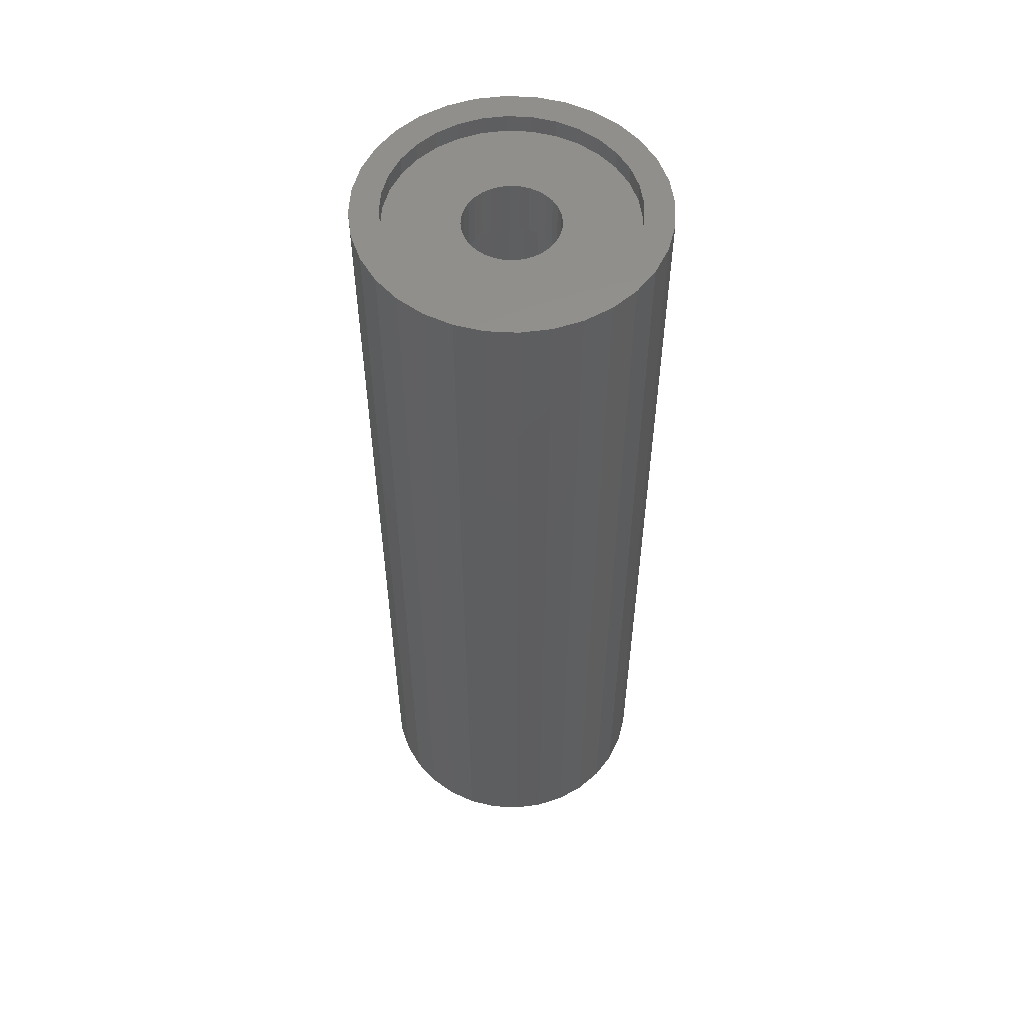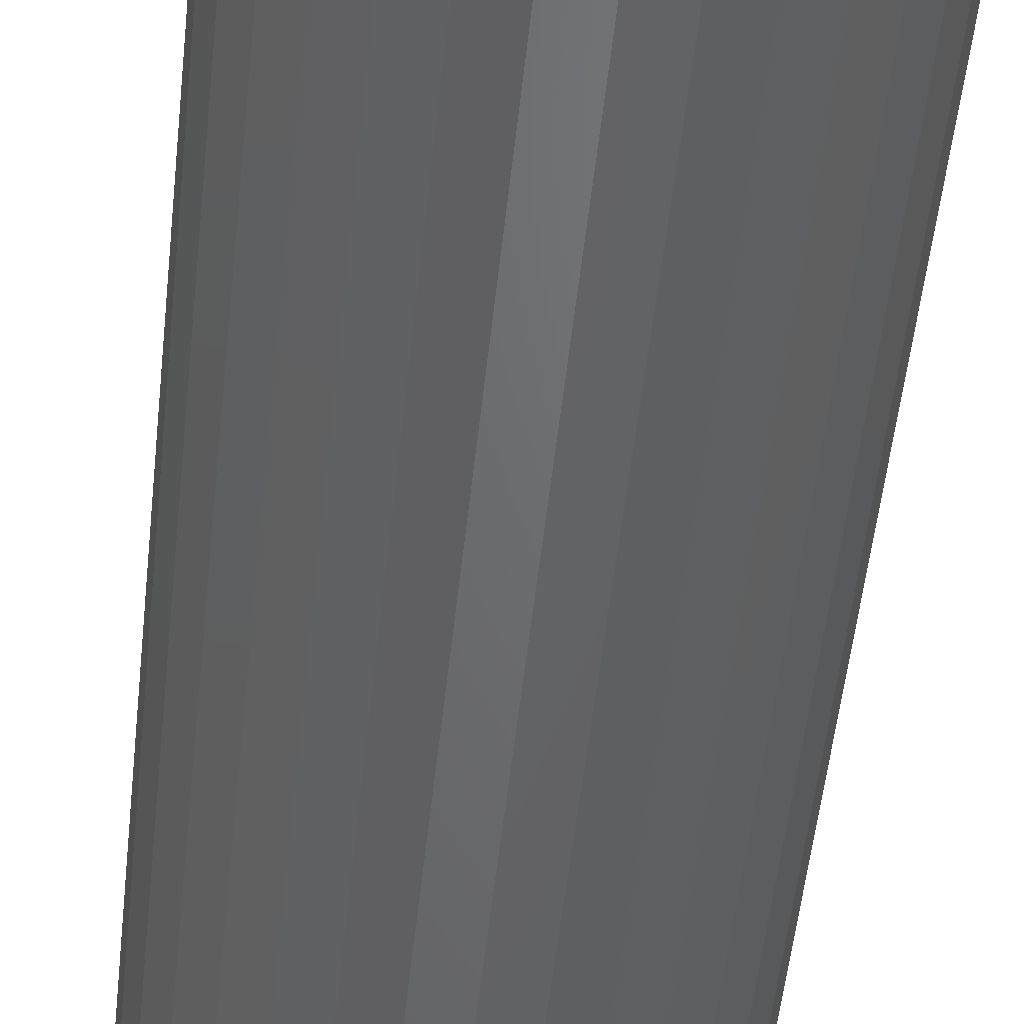
<metadata>
{"format":"stl","ext":"stl","renderer":"f3d","projection":"perspective","resolution":1024,"background":"white","views":[{"elev":54.9,"azim":20.2,"up":"+Z"},{"elev":-49.3,"azim":-5.8,"up":"+Y"}]}
</metadata>
<code>
# stl→obj: 356 verts, 708 faces
v 0.103 0 0.01562
v 0.03978 -0.007765 0.01562
v 0.1011 -0.01996 0.01562
v 0.04054 1.555e-17 0.01562
v -0.03603 -0.01523 0.01562
v -0.0383 -0.007765 0.01562
v -0.0996 -0.01996 0.01562
v -0.03235 -0.02211 0.01562
v 0.03751 -0.01523 0.01562
v 0.03383 -0.02211 0.01562
v -0.1016 -3.29e-17 0.01562
v -0.03906 4.874e-18 0.01562
v -0.0383 0.007765 0.01562
v 0.0007401 0.0398 0.01562
v 0.008505 0.03904 0.01562
v 0.0858 0.05684 0.01562
v 0.07308 0.07234 0.01562
v 0.05758 0.08506 0.01562
v 0.03989 0.09452 0.01562
v 0.0207 0.1003 0.01562
v 0.0007401 0.1023 0.01562
v -0.01922 0.1003 0.01562
v -0.03841 0.09452 0.01562
v -0.0561 0.08506 0.01562
v -0.0716 0.07234 0.01562
v -0.08432 0.05684 0.01562
v -0.007025 0.03904 0.01562
v -0.09378 0.03915 0.01562
v -0.0996 0.01996 0.01562
v -0.03235 0.02211 0.01562
v -0.0274 0.02814 0.01562
v -0.02137 0.03309 0.01562
v -0.01449 0.03677 0.01562
v -0.03603 0.01523 0.01562
v -0.09378 -0.03915 0.01562
v -0.08432 -0.05684 0.01562
v -0.007025 -0.03904 0.01562
v -0.01449 -0.03677 0.01562
v -0.02137 -0.03309 0.01562
v -0.0274 -0.02814 0.01562
v 0.0007401 -0.0398 0.01562
v -0.0716 -0.07234 0.01562
v -0.0561 -0.08506 0.01562
v -0.03841 -0.09452 0.01562
v -0.01922 -0.1003 0.01562
v 0.0007401 -0.1023 0.01562
v 0.0207 -0.1003 0.01562
v 0.03989 -0.09452 0.01562
v 0.05758 -0.08506 0.01562
v 0.07308 -0.07234 0.01562
v 0.0858 -0.05684 0.01562
v 0.008505 -0.03904 0.01562
v 0.09526 0.03915 0.01562
v 0.01597 0.03677 0.01562
v 0.02285 0.03309 0.01562
v 0.02888 0.02814 0.01562
v 0.03383 0.02211 0.01562
v 0.1011 0.01996 0.01562
v 0.03751 0.01523 0.01562
v 0.03978 0.007765 0.01562
v 0.09526 -0.03915 0.01562
v 0.02888 -0.02814 0.01562
v 0.02285 -0.03309 0.01562
v 0.01597 -0.03677 0.01562
v 0.0007401 -0.0398 -0.03125
v 0.008505 -0.03904 -0.03125
v 0.01597 -0.03677 -0.03125
v 0.02285 -0.03309 -0.03125
v 0.02888 -0.02814 -0.03125
v 0.03383 -0.02211 -0.03125
v 0.03751 -0.01523 -0.03125
v 0.03978 -0.007765 -0.03125
v 0.04054 -9.749e-18 -0.03125
v -0.007025 -0.03904 -0.03125
v -0.01449 -0.03677 -0.03125
v -0.02137 -0.03309 -0.03125
v -0.0274 -0.02814 -0.03125
v -0.03235 -0.02211 -0.03125
v -0.03603 -0.01523 -0.03125
v -0.0383 -0.007765 -0.03125
v -0.03906 4.874e-18 -0.03125
v 0.0007401 0.0398 -0.03125
v -0.007025 0.03904 -0.03125
v -0.01449 0.03677 -0.03125
v -0.02137 0.03309 -0.03125
v -0.0274 0.02814 -0.03125
v -0.03235 0.02211 -0.03125
v -0.03603 0.01523 -0.03125
v -0.0383 0.007765 -0.03125
v 0.008505 0.03904 -0.03125
v 0.01597 0.03677 -0.03125
v 0.02285 0.03309 -0.03125
v 0.02888 0.02814 -0.03125
v 0.03383 0.02211 -0.03125
v 0.03751 0.01523 -0.03125
v 0.03978 0.007765 -0.03125
v 0.0207 -0.1003 0.03125
v 0.03989 -0.09452 0.03125
v 0.05758 -0.08506 0.03125
v 0.07308 -0.07234 0.03125
v 0.0858 -0.05684 0.03125
v 0.09526 -0.03915 0.03125
v 0.1011 -0.01996 0.03125
v 0.103 6.581e-17 0.03125
v 0.0007401 -0.1023 0.03125
v -0.01922 -0.1003 0.03125
v -0.03841 -0.09452 0.03125
v -0.0561 -0.08506 0.03125
v -0.0716 -0.07234 0.03125
v -0.08432 -0.05684 0.03125
v -0.09378 -0.03915 0.03125
v -0.0996 -0.01996 0.03125
v -0.1016 -3.29e-17 0.03125
v -0.01922 0.1003 0.03125
v -0.03841 0.09452 0.03125
v -0.0561 0.08506 0.03125
v -0.0716 0.07234 0.03125
v -0.08432 0.05684 0.03125
v -0.09378 0.03915 0.03125
v -0.0996 0.01996 0.03125
v 0.0007401 0.1023 0.03125
v 0.0207 0.1003 0.03125
v 0.03989 0.09452 0.03125
v 0.05758 0.08506 0.03125
v 0.07308 0.07234 0.03125
v 0.0858 0.05684 0.03125
v 0.09526 0.03915 0.03125
v 0.1011 0.01996 0.03125
v -0.0881 0.08909 0.03125
v -0.1038 0.06999 0.03125
v -0.1154 0.04821 0.03125
v -0.0881 -0.08909 0.03125
v -0.06901 -0.1048 0.03125
v 0.07098 0.1048 0.03125
v 0.09007 0.08909 0.03125
v 0.1057 -0.06999 0.03125
v 0.1174 -0.04821 0.03125
v 0.09007 -0.08909 0.03125
v 0.07098 -0.1048 0.03125
v -0.06901 0.1048 0.03125
v -0.04723 0.1164 0.03125
v 0.0492 0.1164 0.03125
v 0.02557 0.1236 0.03125
v 0.0009868 0.126 0.03125
v -0.02359 0.1236 0.03125
v -0.04723 -0.1164 0.03125
v -0.02359 -0.1236 0.03125
v 0.0009868 -0.126 0.03125
v 0.02557 -0.1236 0.03125
v 0.0492 -0.1164 0.03125
v -0.1038 -0.06999 0.03125
v -0.1154 -0.04821 0.03125
v -0.1226 -0.02458 0.03125
v -0.125 7.138e-17 0.03125
v -0.1226 0.02458 0.03125
v 0.1057 0.06999 0.03125
v 0.1174 0.04821 0.03125
v 0.1246 0.02458 0.03125
v 0.127 0 0.03125
v 0.1246 -0.02458 0.03125
v -0.125 -7.592e-09 -0.7537
v -0.1226 0.02458 -0.7537
v -0.1154 0.04821 -0.7537
v -0.1038 0.06999 -0.7537
v -0.0881 0.08909 -0.7537
v -0.06901 0.1048 -0.7537
v -0.04723 0.1164 -0.7537
v -0.02359 0.1236 -0.7537
v 0.0009868 0.126 -0.7537
v 0.02557 0.1236 -0.7537
v 0.0492 0.1164 -0.7537
v 0.07098 0.1048 -0.7537
v 0.09007 0.08909 -0.7537
v 0.1057 0.06999 -0.7537
v 0.1174 0.04821 -0.7537
v 0.1246 0.02458 -0.7537
v 0.127 0 -0.7537
v 0.1246 -0.02458 -0.7537
v 0.1174 -0.04821 -0.7537
v 0.1057 -0.06999 -0.7537
v 0.09007 -0.08909 -0.7537
v 0.07098 -0.1048 -0.7537
v 0.0492 -0.1164 -0.7537
v 0.02557 -0.1236 -0.7537
v 0.0009868 -0.126 -0.7537
v -0.02359 -0.1236 -0.7537
v -0.04723 -0.1164 -0.7537
v -0.06901 -0.1048 -0.7537
v -0.0881 -0.08909 -0.7537
v -0.1038 -0.06999 -0.7537
v -0.1154 -0.04821 -0.7537
v -0.1226 -0.02458 -0.7537
v -0.06988 5.354e-09 -0.7812
v -0.06204 -0.03244 -0.7812
v -0.04693 -0.05224 -0.7812
v -0.05272 -0.04627 -0.7812
v -0.02602 -0.06552 -0.7812
v -0.03349 -0.06193 -0.7812
v 0.006424 -0.07066 -0.7812
v 0.03042 -0.06449 -0.7812
v 0.02267 -0.06749 -0.7812
v 0.05649 -0.04408 -0.7812
v 0.06838 -0.0219 -0.7812
v 0.0653 -0.02976 -0.7812
v -0.05778 -0.03964 -0.7812
v -0.04049 -0.05748 -0.7812
v 0.01464 -0.06955 -0.7812
v 0.06131 -0.03719 -0.7812
v -0.06937 -0.00843 -0.7812
v -0.06788 -0.01673 -0.7812
v -0.06542 -0.02477 -0.7812
v -0.01819 -0.06822 -0.7812
v -0.0101 -0.06999 -0.7812
v -0.001858 -0.07081 -0.7812
v 0.03777 -0.0606 -0.7812
v 0.04463 -0.05586 -0.7812
v 0.0509 -0.05033 -0.7812
v 0.07185 2.031e-13 -0.7812
v 0.07098 -0.01109 -0.7812
v 0.06401 0.03244 -0.7812
v 0.04891 0.05224 -0.7812
v 0.0547 0.04627 -0.7812
v 0.02799 0.06552 -0.7812
v 0.03546 0.06193 -0.7812
v -0.00445 0.07066 -0.7812
v -0.02844 0.06449 -0.7812
v -0.0207 0.06749 -0.7812
v -0.05451 0.04408 -0.7812
v -0.06641 0.0219 -0.7812
v -0.06333 0.02976 -0.7812
v 0.05976 0.03964 -0.7812
v 0.04246 0.05748 -0.7812
v -0.01266 0.06955 -0.7812
v -0.05934 0.03719 -0.7812
v 0.07135 0.00843 -0.7812
v 0.06985 0.01673 -0.7812
v 0.06739 0.02477 -0.7812
v 0.02016 0.06822 -0.7812
v 0.01207 0.06999 -0.7812
v 0.003832 0.07081 -0.7812
v -0.0358 0.0606 -0.7812
v -0.04266 0.05586 -0.7812
v -0.04893 0.05033 -0.7812
v -0.069 0.01109 -0.7812
v -0.05767 0.0243 -0.03125
v -0.06128 0.01239 -0.03125
v -0.06128 -0.01239 -0.03125
v -0.05767 -0.0243 -0.03125
v -0.0518 -0.03527 -0.03125
v 0.04588 0.04489 -0.03125
v 0.05377 0.03527 -0.03125
v 0.05964 0.0243 -0.03125
v 0.06325 0.01239 -0.03125
v 0.06325 -0.01239 -0.03125
v 0.05964 -0.0243 -0.03125
v 0.05377 -0.03527 -0.03125
v 0.04588 -0.04489 -0.03125
v 0.06447 0 -0.03125
v -0.0625 -2.042e-17 -0.03125
v -0.04391 0.04489 -0.03125
v -0.03428 0.05279 -0.03125
v -0.02331 0.05865 -0.03125
v -0.0114 0.06227 -0.03125
v 0.0009868 0.06349 -0.03125
v 0.01337 0.06227 -0.03125
v 0.02528 0.05865 -0.03125
v 0.03626 0.05279 -0.03125
v -0.0518 0.03527 -0.03125
v 0.03626 -0.05279 -0.03125
v 0.02528 -0.05865 -0.03125
v 0.01337 -0.06227 -0.03125
v 0.0009868 -0.06349 -0.03125
v -0.0114 -0.06227 -0.03125
v -0.02331 -0.05865 -0.03125
v -0.03428 -0.05279 -0.03125
v -0.04391 -0.04489 -0.03125
v 0.0009868 0.06349 -0.7151
v -0.0114 0.06227 -0.7151
v -0.02331 0.05865 -0.7151
v -0.03428 0.05279 -0.7151
v -0.04391 0.04489 -0.7151
v -0.0518 0.03527 -0.7151
v -0.05767 0.0243 -0.7151
v -0.06128 0.01239 -0.7151
v -0.0625 -3.826e-09 -0.7151
v 0.01337 0.06227 -0.7151
v 0.02528 0.05865 -0.7151
v 0.03626 0.05279 -0.7151
v 0.04588 0.04489 -0.7151
v 0.05377 0.03527 -0.7151
v 0.05964 0.0243 -0.7151
v 0.06325 0.01239 -0.7151
v 0.06447 0 -0.7151
v 0.0009868 -0.06349 -0.7151
v 0.01337 -0.06227 -0.7151
v 0.02528 -0.05865 -0.7151
v 0.03626 -0.05279 -0.7151
v 0.04588 -0.04489 -0.7151
v 0.05377 -0.03527 -0.7151
v 0.05964 -0.0243 -0.7151
v 0.06325 -0.01239 -0.7151
v -0.0114 -0.06227 -0.7151
v -0.02331 -0.05865 -0.7151
v -0.03428 -0.05279 -0.7151
v -0.04391 -0.04489 -0.7151
v -0.0518 -0.03527 -0.7151
v -0.05767 -0.0243 -0.7151
v -0.06128 -0.01239 -0.7151
v -0.05074 -0.02179 -0.7188
v -0.05315 -0.01476 -0.7188
v -0.03846 -0.03998 -0.7188
v -0.04332 -0.0345 -0.7188
v -0.02029 -0.05195 -0.7188
v -0.02684 -0.04877 -0.7188
v 0.02882 -0.04877 -0.7188
v 0.0453 -0.0345 -0.7188
v 0.04043 -0.03998 -0.7188
v 0.05513 -0.01476 -0.7188
v 0.05272 -0.02179 -0.7188
v -0.05463 -0.007456 -0.7188
v -0.04745 -0.0284 -0.7188
v -0.03293 -0.04476 -0.7188
v 0.0349 -0.04476 -0.7188
v 0.04942 -0.0284 -0.7188
v 0.0571 -2.031e-13 -0.7188
v 0.0566 -0.007456 -0.7188
v -0.05512 4.239e-09 -0.7188
v 0.0009868 -0.05611 -0.7188
v -0.006264 -0.05564 -0.7188
v -0.0134 -0.05425 -0.7188
v 0.02227 -0.05195 -0.7188
v 0.01537 -0.05425 -0.7188
v 0.008238 -0.05564 -0.7188
v 0.05272 0.02179 -0.7188
v 0.05513 0.01476 -0.7188
v 0.04043 0.03998 -0.7188
v 0.0453 0.0345 -0.7188
v 0.02227 0.05195 -0.7188
v 0.02882 0.04877 -0.7188
v -0.02684 0.04877 -0.7188
v -0.04332 0.0345 -0.7188
v -0.03846 0.03998 -0.7188
v -0.05315 0.01476 -0.7188
v -0.05074 0.02179 -0.7188
v 0.0566 0.007456 -0.7188
v 0.04942 0.0284 -0.7188
v 0.0349 0.04476 -0.7188
v -0.03293 0.04476 -0.7188
v -0.04745 0.0284 -0.7188
v -0.05463 0.007456 -0.7188
v 0.0009869 0.05611 -0.7188
v 0.008238 0.05564 -0.7188
v 0.01537 0.05425 -0.7188
v -0.02029 0.05195 -0.7188
v -0.0134 0.05425 -0.7188
v -0.006264 0.05564 -0.7188
f 1 2 3
f 1 4 2
f 5 6 7
f 5 7 8
f 3 2 9
f 9 10 3
f 11 7 6
f 11 6 12
f 11 12 13
f 14 15 16
f 14 16 17
f 14 17 18
f 14 18 19
f 14 19 20
f 14 20 21
f 14 21 22
f 14 22 23
f 14 23 24
f 14 24 25
f 14 25 26
f 14 26 27
f 28 29 30
f 28 30 31
f 28 31 32
f 28 32 33
f 28 33 27
f 28 27 26
f 29 11 13
f 29 13 34
f 29 34 30
f 35 36 37
f 35 37 38
f 35 38 39
f 35 39 40
f 35 40 8
f 35 8 7
f 41 37 36
f 41 36 42
f 41 42 43
f 41 43 44
f 41 44 45
f 41 45 46
f 41 46 47
f 41 47 48
f 41 48 49
f 41 49 50
f 41 50 51
f 41 51 52
f 53 16 15
f 53 15 54
f 53 54 55
f 53 55 56
f 53 56 57
f 53 57 58
f 58 57 59
f 58 59 60
f 58 60 4
f 58 4 1
f 61 3 10
f 61 10 62
f 61 62 63
f 61 63 64
f 61 64 52
f 61 52 51
f 65 52 66
f 66 52 64
f 66 64 67
f 67 64 63
f 67 63 68
f 68 63 62
f 68 62 69
f 69 62 10
f 69 10 70
f 70 10 9
f 70 9 71
f 71 9 2
f 71 2 72
f 72 2 4
f 72 4 73
f 52 65 41
f 41 65 74
f 41 74 37
f 37 74 75
f 37 75 38
f 38 75 76
f 38 76 39
f 39 76 77
f 39 77 40
f 40 77 78
f 40 78 8
f 8 78 79
f 8 79 5
f 5 79 80
f 5 80 6
f 6 80 81
f 6 81 12
f 82 27 83
f 83 27 33
f 83 33 84
f 84 33 32
f 84 32 85
f 85 32 31
f 85 31 86
f 86 31 30
f 86 30 87
f 87 30 34
f 87 34 88
f 88 34 13
f 88 13 89
f 89 13 12
f 89 12 81
f 27 82 14
f 14 82 90
f 14 90 15
f 15 90 91
f 15 91 54
f 54 91 92
f 54 92 55
f 55 92 93
f 55 93 56
f 56 93 94
f 56 94 57
f 57 94 95
f 57 95 59
f 59 95 96
f 59 96 60
f 60 96 73
f 60 73 4
f 46 97 47
f 47 97 98
f 47 98 48
f 48 98 99
f 48 99 49
f 49 99 100
f 49 100 50
f 50 100 101
f 50 101 51
f 51 101 102
f 51 102 61
f 61 102 103
f 61 103 3
f 3 103 104
f 3 104 1
f 97 46 105
f 105 46 45
f 105 45 106
f 106 45 44
f 106 44 107
f 107 44 43
f 107 43 108
f 108 43 42
f 108 42 109
f 109 42 36
f 109 36 110
f 110 36 35
f 110 35 111
f 111 35 7
f 111 7 112
f 112 7 11
f 112 11 113
f 21 114 22
f 22 114 115
f 22 115 23
f 23 115 116
f 23 116 24
f 24 116 117
f 24 117 25
f 25 117 118
f 25 118 26
f 26 118 119
f 26 119 28
f 28 119 120
f 28 120 29
f 29 120 113
f 29 113 11
f 114 21 121
f 121 21 20
f 121 20 122
f 122 20 19
f 122 19 123
f 123 19 18
f 123 18 124
f 124 18 17
f 124 17 125
f 125 17 16
f 125 16 126
f 126 16 53
f 126 53 127
f 127 53 58
f 127 58 128
f 128 58 1
f 128 1 104
f 115 129 116
f 117 116 129
f 129 130 117
f 118 117 130
f 130 131 118
f 132 108 109
f 107 108 132
f 132 133 107
f 106 107 133
f 134 122 123
f 134 123 135
f 123 124 135
f 135 124 125
f 136 137 101
f 101 100 136
f 138 136 100
f 138 100 99
f 138 99 98
f 138 98 139
f 139 98 97
f 140 129 115
f 140 115 114
f 140 114 121
f 140 121 141
f 121 122 134
f 121 134 142
f 121 142 143
f 121 143 144
f 121 144 145
f 121 145 141
f 105 106 133
f 105 133 146
f 105 146 147
f 105 147 148
f 105 148 149
f 105 149 150
f 105 150 139
f 105 139 97
f 132 109 151
f 151 109 110
f 151 110 152
f 152 110 111
f 152 111 153
f 153 111 112
f 153 112 154
f 154 112 113
f 154 113 155
f 155 113 120
f 155 120 131
f 131 120 119
f 131 119 118
f 135 125 156
f 156 125 126
f 156 126 157
f 157 126 127
f 157 127 158
f 158 127 128
f 158 128 159
f 159 128 104
f 159 104 160
f 160 104 103
f 160 103 137
f 137 103 102
f 137 102 101
f 161 154 162
f 162 154 155
f 162 155 163
f 163 155 131
f 163 131 164
f 164 131 130
f 164 130 165
f 165 130 129
f 165 129 166
f 166 129 140
f 166 140 167
f 167 140 141
f 167 141 168
f 168 141 145
f 168 145 169
f 169 145 144
f 169 144 170
f 170 144 143
f 170 143 171
f 171 143 142
f 171 142 172
f 172 142 134
f 172 134 173
f 173 134 135
f 173 135 174
f 174 135 156
f 174 156 175
f 175 156 157
f 175 157 176
f 176 157 158
f 176 158 177
f 177 158 159
f 177 159 178
f 178 159 160
f 178 160 179
f 179 160 137
f 179 137 180
f 180 137 136
f 180 136 181
f 181 136 138
f 181 138 182
f 182 138 139
f 182 139 183
f 183 139 150
f 183 150 184
f 184 150 149
f 184 149 185
f 185 149 148
f 185 148 186
f 186 148 147
f 186 147 187
f 187 147 146
f 187 146 188
f 188 146 133
f 188 133 189
f 189 133 132
f 189 132 190
f 190 132 151
f 190 151 191
f 191 151 152
f 191 152 192
f 192 152 153
f 192 153 161
f 161 153 154
f 193 192 161
f 194 189 190
f 195 187 188
f 188 189 195
f 195 189 196
f 186 187 197
f 197 187 198
f 199 183 184
f 182 183 200
f 200 183 201
f 202 179 180
f 178 179 203
f 203 179 204
f 189 194 205
f 189 205 196
f 187 195 206
f 187 206 198
f 183 199 207
f 183 207 201
f 179 202 208
f 179 208 204
f 191 192 193
f 191 193 209
f 191 209 210
f 191 210 211
f 191 211 194
f 191 194 190
f 185 186 197
f 185 197 212
f 185 212 213
f 185 213 214
f 185 214 199
f 185 199 184
f 181 182 200
f 181 200 215
f 181 215 216
f 181 216 217
f 181 217 202
f 181 202 180
f 218 177 219
f 219 177 178
f 219 178 203
f 218 176 177
f 220 173 174
f 221 171 172
f 172 173 221
f 221 173 222
f 170 171 223
f 223 171 224
f 225 167 168
f 166 167 226
f 226 167 227
f 228 163 164
f 162 163 229
f 229 163 230
f 173 220 231
f 173 231 222
f 171 221 232
f 171 232 224
f 167 225 233
f 167 233 227
f 163 228 234
f 163 234 230
f 175 176 218
f 175 218 235
f 175 235 236
f 175 236 237
f 175 237 220
f 175 220 174
f 169 170 223
f 169 223 238
f 169 238 239
f 169 239 240
f 169 240 225
f 169 225 168
f 165 166 226
f 165 226 241
f 165 241 242
f 165 242 243
f 165 243 228
f 165 228 164
f 193 161 244
f 244 161 162
f 244 162 229
f 233 225 240
f 240 227 233
f 227 240 239
f 238 227 239
f 227 238 223
f 223 226 227
f 226 223 224
f 224 241 226
f 241 224 232
f 232 242 241
f 242 232 221
f 221 243 242
f 243 221 222
f 222 228 243
f 228 222 231
f 231 234 228
f 234 231 220
f 220 230 234
f 230 220 237
f 237 229 230
f 229 237 236
f 236 244 229
f 235 244 236
f 219 209 218
f 210 209 219
f 203 210 219
f 203 211 210
f 211 203 204
f 204 194 211
f 194 204 208
f 208 205 194
f 205 208 202
f 202 196 205
f 196 202 217
f 217 195 196
f 195 217 216
f 216 206 195
f 206 216 215
f 215 198 206
f 198 215 200
f 200 197 198
f 212 197 200
f 201 212 200
f 213 212 201
f 207 213 201
f 207 214 213
f 199 214 207
f 193 244 235
f 193 235 218
f 193 218 209
f 87 245 86
f 245 87 88
f 88 246 245
f 246 88 89
f 79 247 80
f 248 247 79
f 79 78 248
f 248 78 77
f 77 249 248
f 249 77 76
f 75 249 76
f 91 90 250
f 251 91 250
f 92 91 251
f 93 92 251
f 252 93 251
f 252 94 93
f 95 94 252
f 253 95 252
f 96 95 253
f 96 253 73
f 254 71 72
f 71 254 255
f 70 71 255
f 69 70 255
f 256 69 255
f 68 69 256
f 256 67 68
f 67 256 257
f 66 67 257
f 258 254 72
f 258 72 73
f 258 73 253
f 259 246 89
f 259 89 81
f 259 81 80
f 259 80 247
f 82 260 261
f 82 261 262
f 82 262 263
f 82 263 264
f 82 264 265
f 82 265 266
f 82 266 267
f 82 267 250
f 82 250 90
f 260 82 83
f 260 83 84
f 260 84 268
f 268 84 85
f 268 85 86
f 268 86 245
f 65 66 257
f 65 257 269
f 65 269 270
f 65 270 271
f 65 271 272
f 65 272 273
f 65 273 274
f 65 274 275
f 65 275 276
f 276 249 75
f 276 75 74
f 276 74 65
f 277 263 278
f 278 263 262
f 278 262 279
f 279 262 261
f 279 261 280
f 280 261 260
f 280 260 281
f 281 260 268
f 281 268 282
f 282 268 245
f 282 245 283
f 283 245 246
f 283 246 284
f 284 246 259
f 284 259 285
f 263 277 264
f 264 277 286
f 264 286 265
f 265 286 287
f 265 287 266
f 266 287 288
f 266 288 267
f 267 288 289
f 267 289 250
f 250 289 290
f 250 290 251
f 251 290 291
f 251 291 252
f 252 291 292
f 252 292 253
f 253 292 293
f 253 293 258
f 294 271 295
f 295 271 270
f 295 270 296
f 296 270 269
f 296 269 297
f 297 269 257
f 297 257 298
f 298 257 256
f 298 256 299
f 299 256 255
f 299 255 300
f 300 255 254
f 300 254 301
f 301 254 258
f 301 258 293
f 271 294 272
f 272 294 302
f 272 302 273
f 273 302 303
f 273 303 274
f 274 303 304
f 274 304 275
f 275 304 305
f 275 305 276
f 276 305 306
f 276 306 249
f 249 306 307
f 249 307 248
f 248 307 308
f 248 308 247
f 247 308 285
f 247 285 259
f 306 305 309
f 309 307 306
f 310 307 309
f 304 303 311
f 311 305 304
f 312 305 311
f 313 303 302
f 314 303 313
f 297 298 315
f 299 300 316
f 316 298 299
f 317 298 316
f 318 300 301
f 319 300 318
f 310 320 307
f 321 309 305
f 312 321 305
f 322 311 303
f 314 322 303
f 323 315 298
f 317 323 298
f 324 316 300
f 319 324 300
f 293 325 326
f 293 326 318
f 293 318 301
f 327 285 308
f 327 308 307
f 327 307 320
f 294 295 328
f 294 328 329
f 294 329 330
f 294 330 313
f 294 313 302
f 296 297 315
f 296 315 331
f 296 331 332
f 296 332 333
f 296 333 328
f 296 328 295
f 290 289 334
f 334 291 290
f 335 291 334
f 288 287 336
f 336 289 288
f 337 289 336
f 338 287 286
f 339 287 338
f 280 281 340
f 282 283 341
f 341 281 282
f 342 281 341
f 343 283 284
f 344 283 343
f 335 345 291
f 346 334 289
f 337 346 289
f 347 336 287
f 339 347 287
f 348 340 281
f 342 348 281
f 349 341 283
f 344 349 283
f 325 293 292
f 325 292 291
f 325 291 345
f 285 327 350
f 285 350 343
f 285 343 284
f 277 278 351
f 277 351 352
f 277 352 353
f 277 353 338
f 277 338 286
f 279 280 340
f 279 340 354
f 279 354 355
f 279 355 356
f 279 356 351
f 279 351 278
f 351 356 355
f 352 351 355
f 352 355 353
f 353 355 354
f 353 354 338
f 338 354 340
f 338 340 339
f 339 340 348
f 339 348 347
f 347 348 342
f 347 342 336
f 336 342 341
f 336 341 337
f 337 341 349
f 337 349 346
f 346 349 344
f 346 344 334
f 334 344 343
f 334 343 335
f 335 343 350
f 335 350 345
f 326 310 318
f 318 310 309
f 318 309 319
f 319 309 321
f 319 321 324
f 324 321 312
f 324 312 316
f 316 312 311
f 316 311 317
f 317 311 322
f 317 322 323
f 323 322 314
f 323 314 315
f 315 314 313
f 315 313 331
f 331 313 330
f 331 330 332
f 332 330 329
f 332 329 328
f 332 328 333
f 345 350 325
f 325 350 327
f 325 327 326
f 326 327 320
f 326 320 310

</code>
